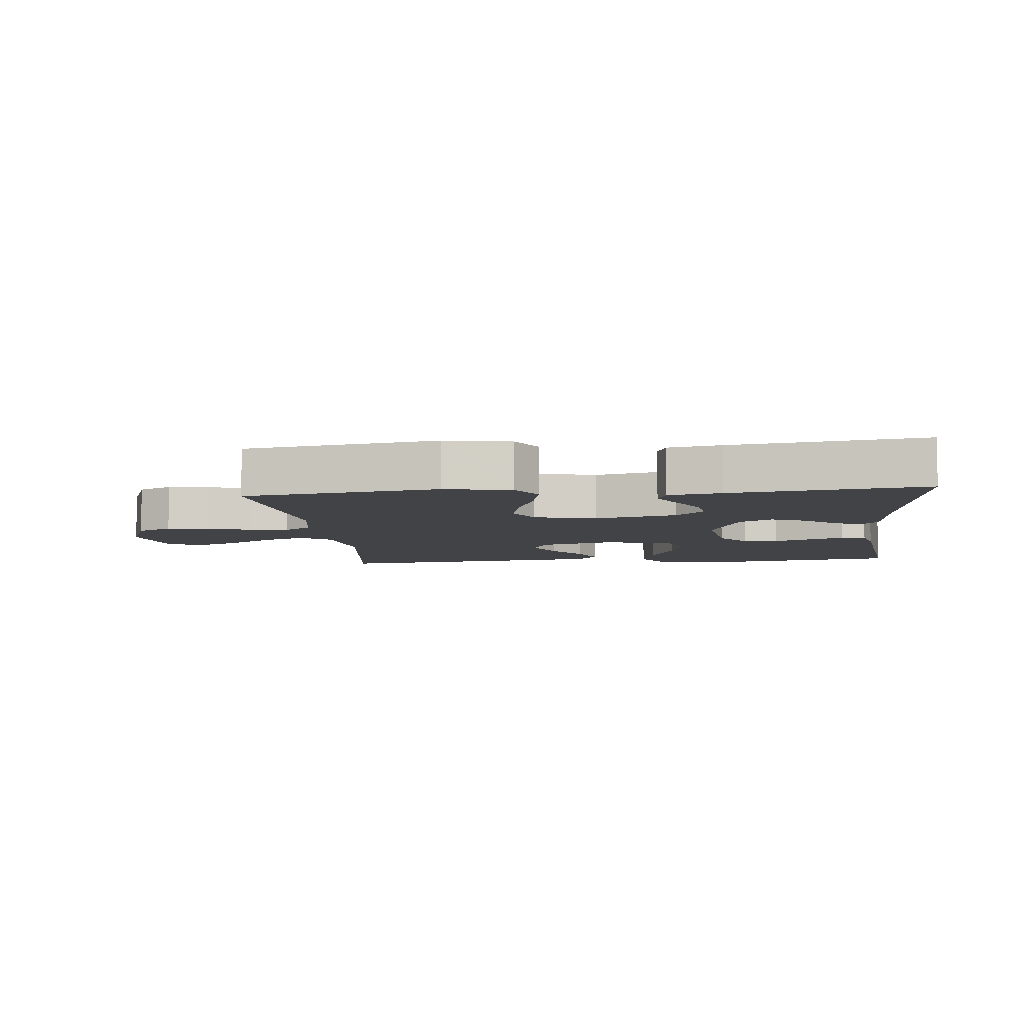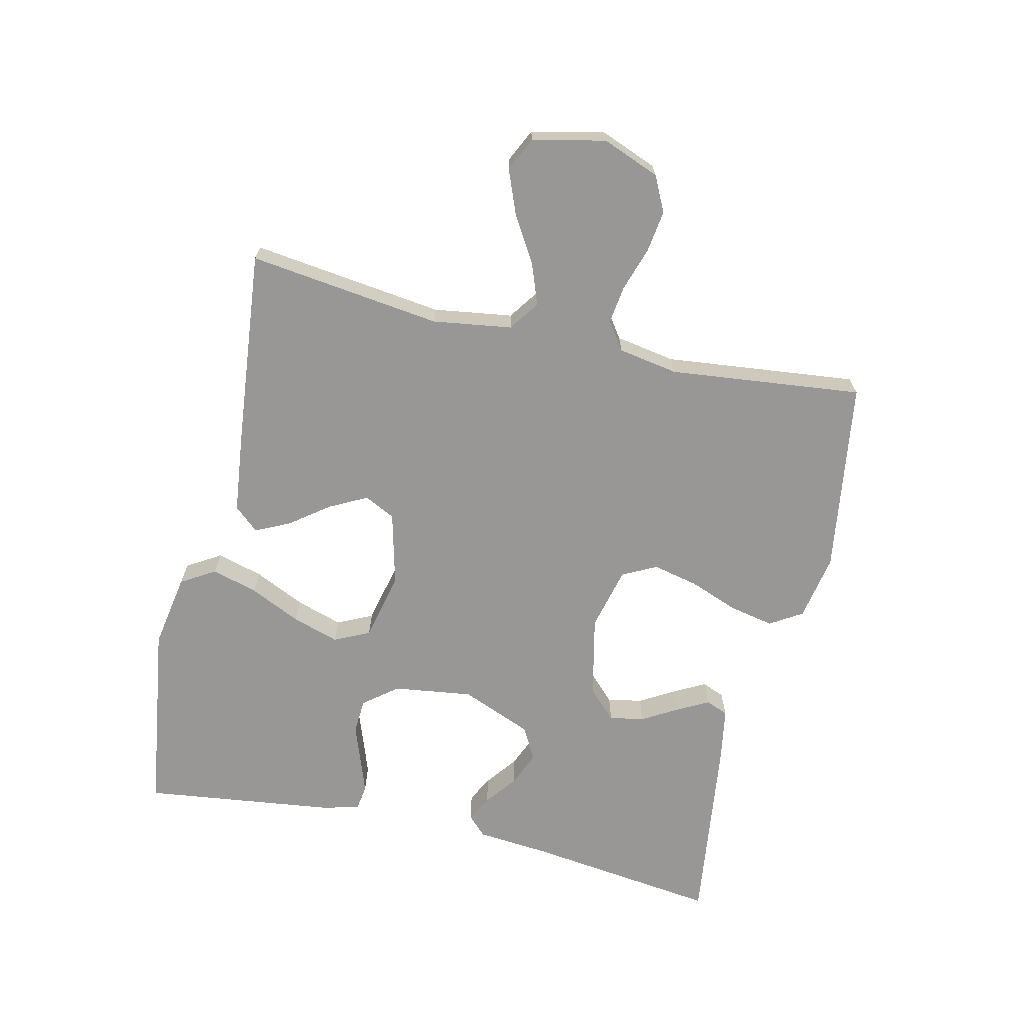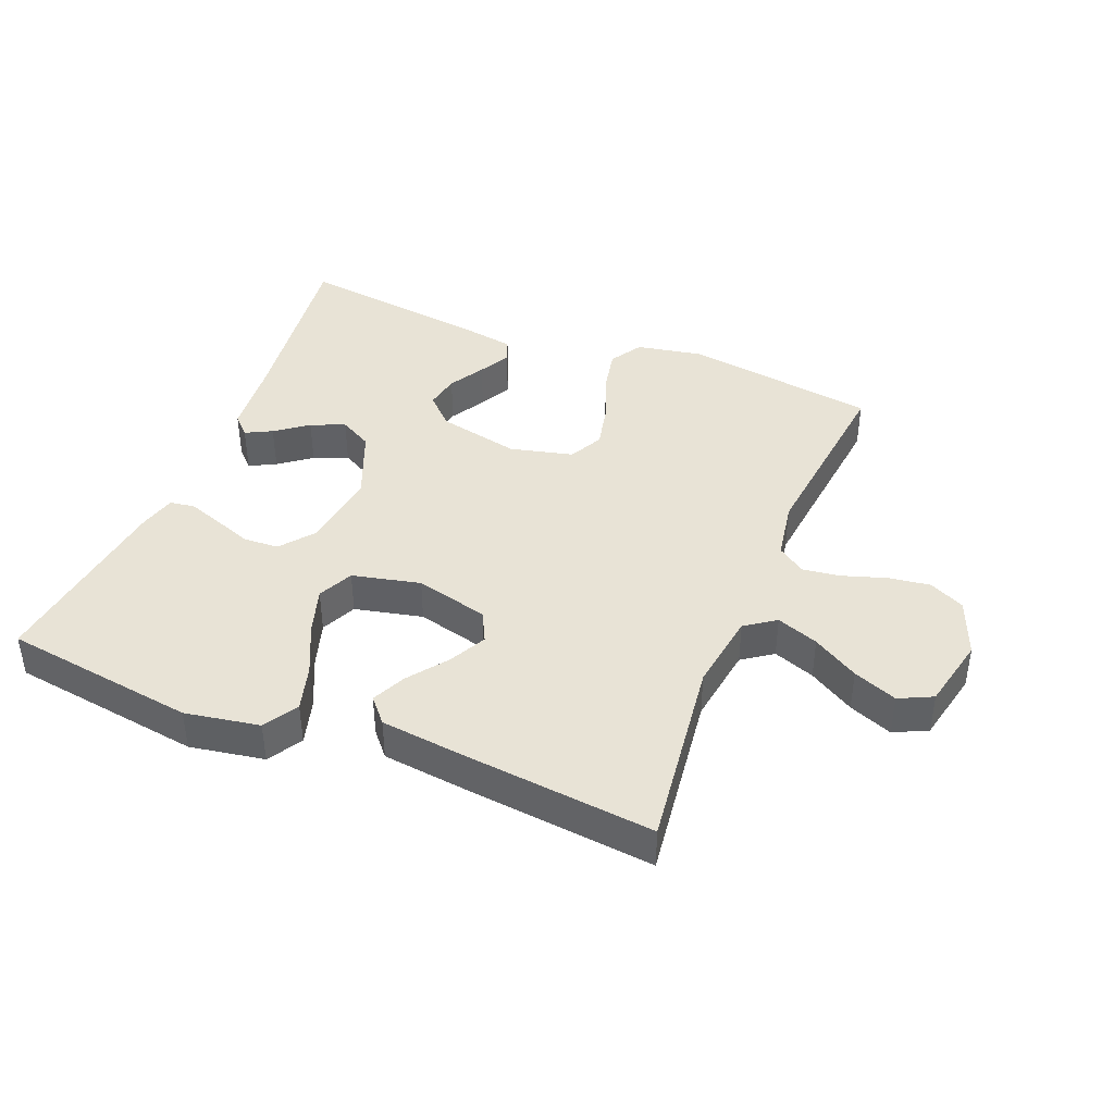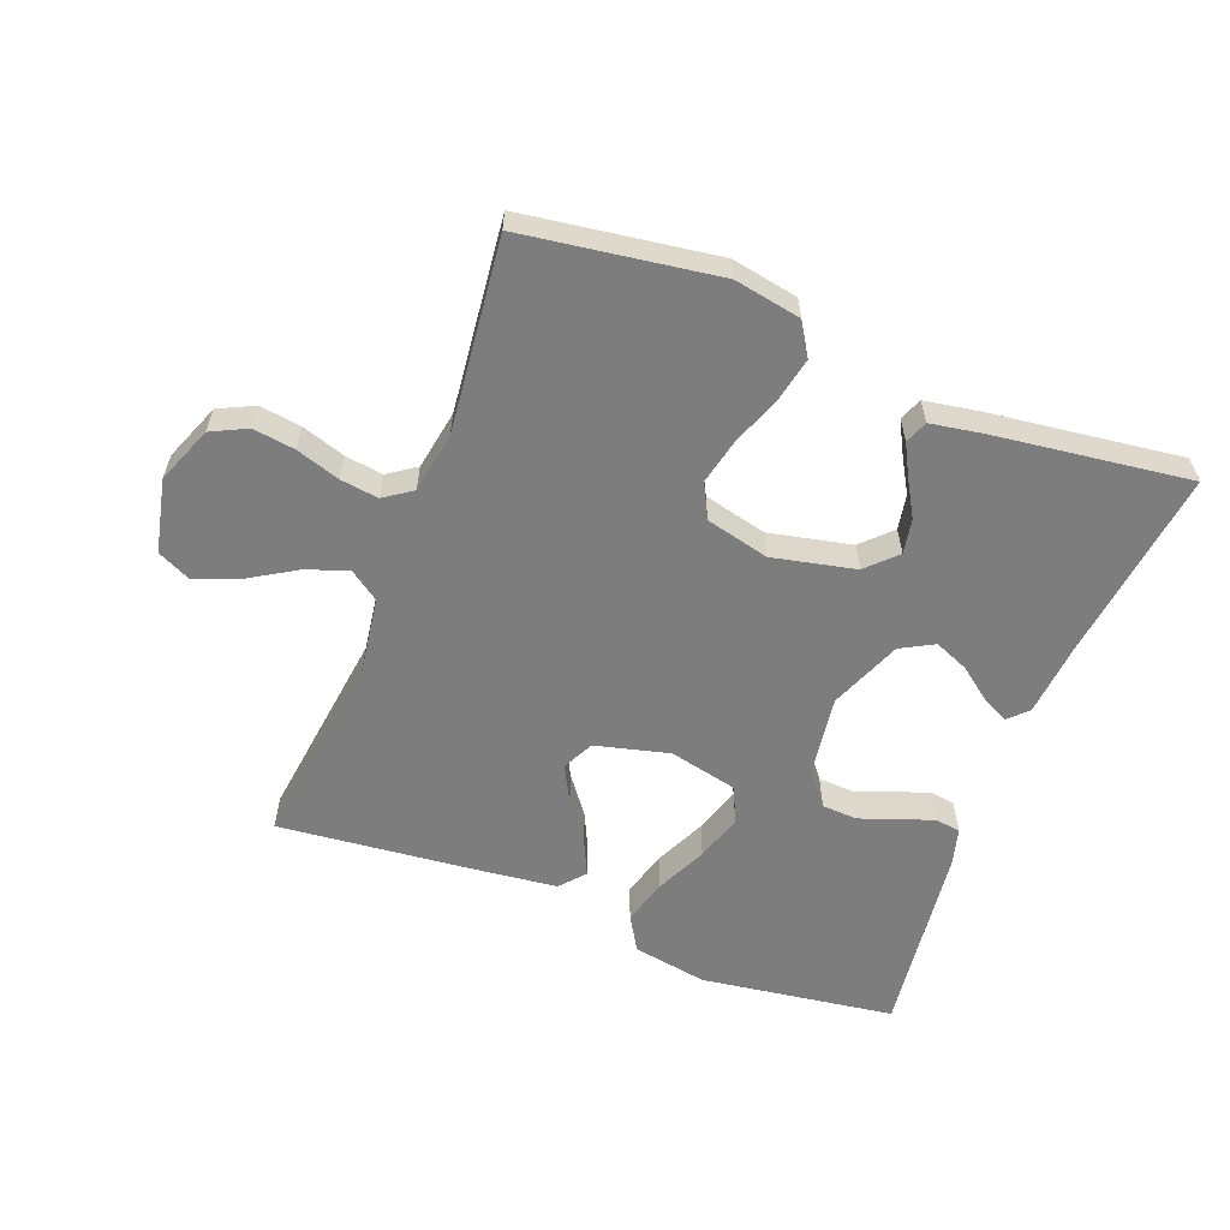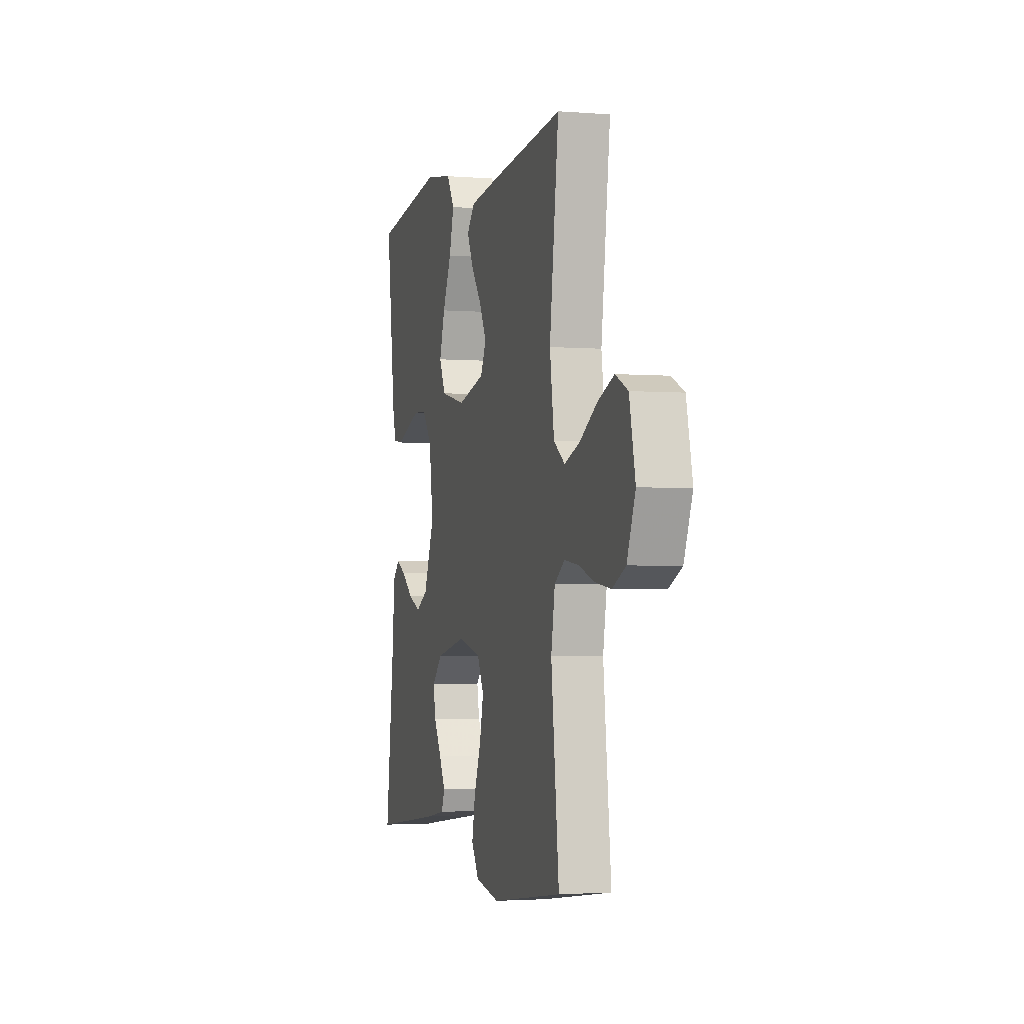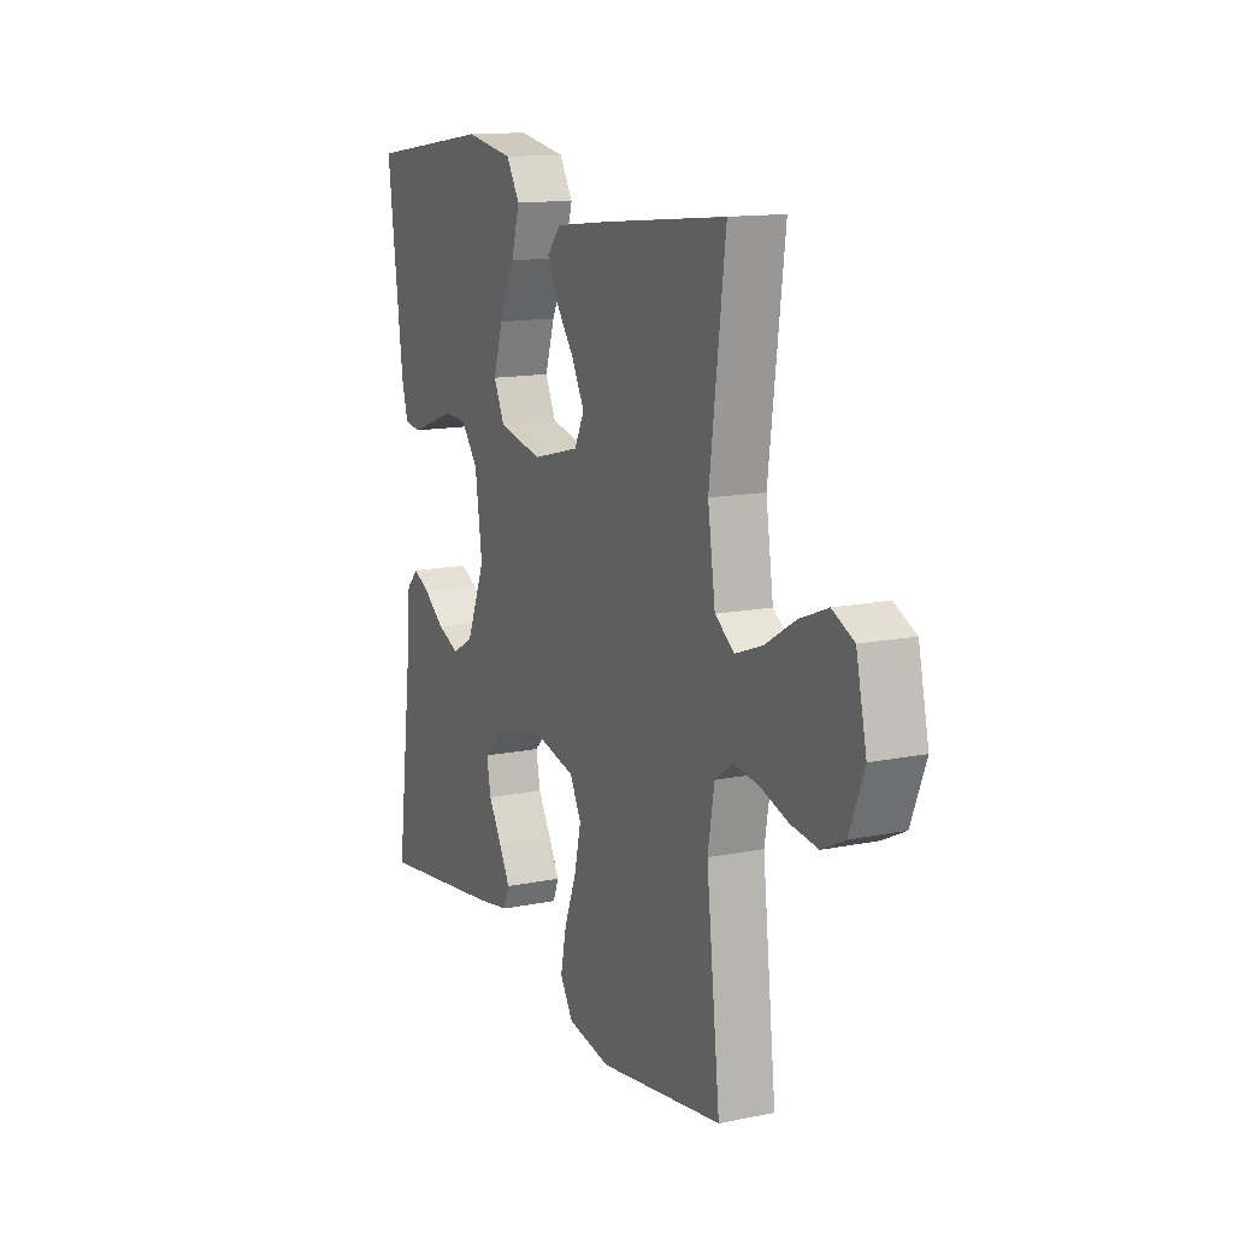
<metadata>
{"format":"obj","ext":"obj","renderer":"f3d","projection":"perspective","resolution":1024,"background":"white","views":[{"elev":-7.2,"azim":-174.1,"up":"+Y"},{"elev":-68.3,"azim":77.0,"up":"+Y"},{"elev":41.6,"azim":21.9,"up":"+Y"},{"elev":-59.1,"azim":158.9,"up":"+Y"},{"elev":-2.5,"azim":74.4,"up":"+Z"},{"elev":13.5,"azim":65.2,"up":"+Z"}]}
</metadata>
<code>
v -0.5 0.07 -0.5
v -0.462 0.07 -0.2
v -0.452 0.07 -0.087
v -0.423 0.07 -0.058
v -0.382 0.07 -0.079
v -0.332 0.07 -0.117
v -0.279 0.07 -0.139
v -0.228 0.07 -0.111
v -0.183 0.07 0
v -0.2 0.07 0.123
v -0.241 0.07 0.175
v -0.296 0.07 0.178
v -0.354 0.07 0.157
v -0.408 0.07 0.138
v -0.447 0.07 0.144
v -0.462 0.07 0.2
v -0.5 0.07 0.5
v -0.2 0.07 0.543
v -0.084 0.07 0.523
v -0.052 0.07 0.47
v -0.072 0.07 0.399
v -0.109 0.07 0.32
v -0.132 0.07 0.247
v -0.106 0.07 0.192
v 0 0.07 0.168
v 0.114 0.07 0.197
v 0.138 0.07 0.245
v 0.108 0.07 0.303
v 0.063 0.07 0.363
v 0.038 0.07 0.416
v 0.071 0.07 0.454
v 0.2 0.07 0.469
v 0.5 0.07 0.5
v 0.462 0.07 0.2
v 0.48 0.07 0.077
v 0.527 0.07 0.044
v 0.592 0.07 0.068
v 0.663 0.07 0.111
v 0.731 0.07 0.138
v 0.783 0.07 0.113
v 0.808 0.07 0
v 0.773 0.07 -0.089
v 0.718 0.07 -0.116
v 0.653 0.07 -0.107
v 0.585 0.07 -0.085
v 0.526 0.07 -0.077
v 0.483 0.07 -0.107
v 0.467 0.07 -0.2
v 0.5 0.07 -0.5
v 0.2 0.07 -0.544
v 0.097 0.07 -0.525
v 0.066 0.07 -0.475
v 0.08 0.07 -0.406
v 0.109 0.07 -0.33
v 0.125 0.07 -0.259
v 0.098 0.07 -0.206
v 0 0.07 -0.182
v -0.128 0.07 -0.21
v -0.172 0.07 -0.254
v -0.162 0.07 -0.308
v -0.13 0.07 -0.363
v -0.104 0.07 -0.412
v -0.118 0.07 -0.447
v -0.2 0.07 -0.461
v -0.5 0 -0.5
v -0.462 0 -0.2
v -0.452 0 -0.087
v -0.423 0 -0.058
v -0.382 0 -0.079
v -0.332 0 -0.117
v -0.279 0 -0.139
v -0.228 0 -0.111
v -0.183 0 0
v -0.2 0 0.123
v -0.241 0 0.175
v -0.296 0 0.178
v -0.354 0 0.157
v -0.408 0 0.138
v -0.447 0 0.144
v -0.462 0 0.2
v -0.5 0 0.5
v -0.2 0 0.543
v -0.084 0 0.523
v -0.052 0 0.47
v -0.072 0 0.399
v -0.109 0 0.32
v -0.132 0 0.247
v -0.106 0 0.192
v 0 0 0.168
v 0.114 0 0.197
v 0.138 0 0.245
v 0.108 0 0.303
v 0.063 0 0.363
v 0.038 0 0.416
v 0.071 0 0.454
v 0.2 0 0.469
v 0.5 0 0.5
v 0.462 0 0.2
v 0.48 0 0.077
v 0.527 0 0.044
v 0.592 0 0.068
v 0.663 0 0.111
v 0.731 0 0.138
v 0.783 0 0.113
v 0.808 0 0
v 0.773 0 -0.089
v 0.718 0 -0.116
v 0.653 0 -0.107
v 0.585 0 -0.085
v 0.526 0 -0.077
v 0.483 0 -0.107
v 0.467 0 -0.2
v 0.5 0 -0.5
v 0.2 0 -0.544
v 0.097 0 -0.525
v 0.066 0 -0.475
v 0.08 0 -0.406
v 0.109 0 -0.33
v 0.125 0 -0.259
v 0.098 0 -0.206
v 0 0 -0.182
v -0.128 0 -0.21
v -0.172 0 -0.254
v -0.162 0 -0.308
v -0.13 0 -0.363
v -0.104 0 -0.412
v -0.118 0 -0.447
v -0.2 0 -0.461
f 64 1 2
f 63 64 2
f 62 63 2
f 61 62 2
f 60 61 2
f 4 5 6
f 3 4 6
f 2 3 6
f 60 2 6
f 59 60 6
f 58 59 6 7
f 57 58 7 8
f 56 57 8 9
f 52 53 54
f 51 52 54
f 50 51 54
f 49 50 54
f 48 49 54
f 47 48 54 55
f 46 47 55 56
f 43 44 45
f 42 43 45
f 41 42 45
f 40 41 45
f 39 40 45
f 38 39 45
f 37 38 45
f 36 37 45 46
f 56 9 10
f 46 56 10
f 36 46 10
f 35 36 10
f 32 33 34
f 31 32 34
f 30 31 34
f 29 30 34
f 28 29 34
f 27 28 34 35
f 20 21 22
f 19 20 22
f 18 19 22
f 17 18 22
f 16 17 22
f 15 16 22
f 14 15 22
f 13 14 22
f 12 13 22
f 11 12 22 23
f 10 11 23 24
f 26 27 35
f 25 26 35
f 25 35 10
f 10 24 25
f 66 65 128
f 66 128 127
f 66 127 126
f 66 126 125
f 66 125 124
f 70 69 68
f 70 68 67
f 70 67 66
f 70 66 124
f 70 124 123
f 71 70 123 122
f 72 71 122 121
f 73 72 121 120
f 118 117 116
f 118 116 115
f 118 115 114
f 118 114 113
f 118 113 112
f 119 118 112 111
f 120 119 111 110
f 109 108 107
f 109 107 106
f 109 106 105
f 109 105 104
f 109 104 103
f 109 103 102
f 109 102 101
f 110 109 101 100
f 74 73 120
f 74 120 110
f 74 110 100
f 74 100 99
f 98 97 96
f 98 96 95
f 98 95 94
f 98 94 93
f 98 93 92
f 99 98 92 91
f 86 85 84
f 86 84 83
f 86 83 82
f 86 82 81
f 86 81 80
f 86 80 79
f 86 79 78
f 86 78 77
f 86 77 76
f 87 86 76 75
f 88 87 75 74
f 99 91 90
f 99 90 89
f 74 99 89
f 89 88 74
f 1 65 66 2
f 2 66 67 3
f 3 67 68 4
f 4 68 69 5
f 5 69 70 6
f 6 70 71 7
f 7 71 72 8
f 8 72 73 9
f 9 73 74 10
f 10 74 75 11
f 11 75 76 12
f 12 76 77 13
f 13 77 78 14
f 14 78 79 15
f 15 79 80 16
f 16 80 81 17
f 17 81 82 18
f 18 82 83 19
f 19 83 84 20
f 20 84 85 21
f 21 85 86 22
f 22 86 87 23
f 23 87 88 24
f 24 88 89 25
f 25 89 90 26
f 26 90 91 27
f 27 91 92 28
f 28 92 93 29
f 29 93 94 30
f 30 94 95 31
f 31 95 96 32
f 32 96 97 33
f 33 97 98 34
f 34 98 99 35
f 35 99 100 36
f 36 100 101 37
f 37 101 102 38
f 38 102 103 39
f 39 103 104 40
f 40 104 105 41
f 41 105 106 42
f 42 106 107 43
f 43 107 108 44
f 44 108 109 45
f 45 109 110 46
f 46 110 111 47
f 47 111 112 48
f 48 112 113 49
f 49 113 114 50
f 50 114 115 51
f 51 115 116 52
f 52 116 117 53
f 53 117 118 54
f 54 118 119 55
f 55 119 120 56
f 56 120 121 57
f 57 121 122 58
f 58 122 123 59
f 59 123 124 60
f 60 124 125 61
f 61 125 126 62
f 62 126 127 63
f 63 127 128 64
f 64 128 65 1

</code>
